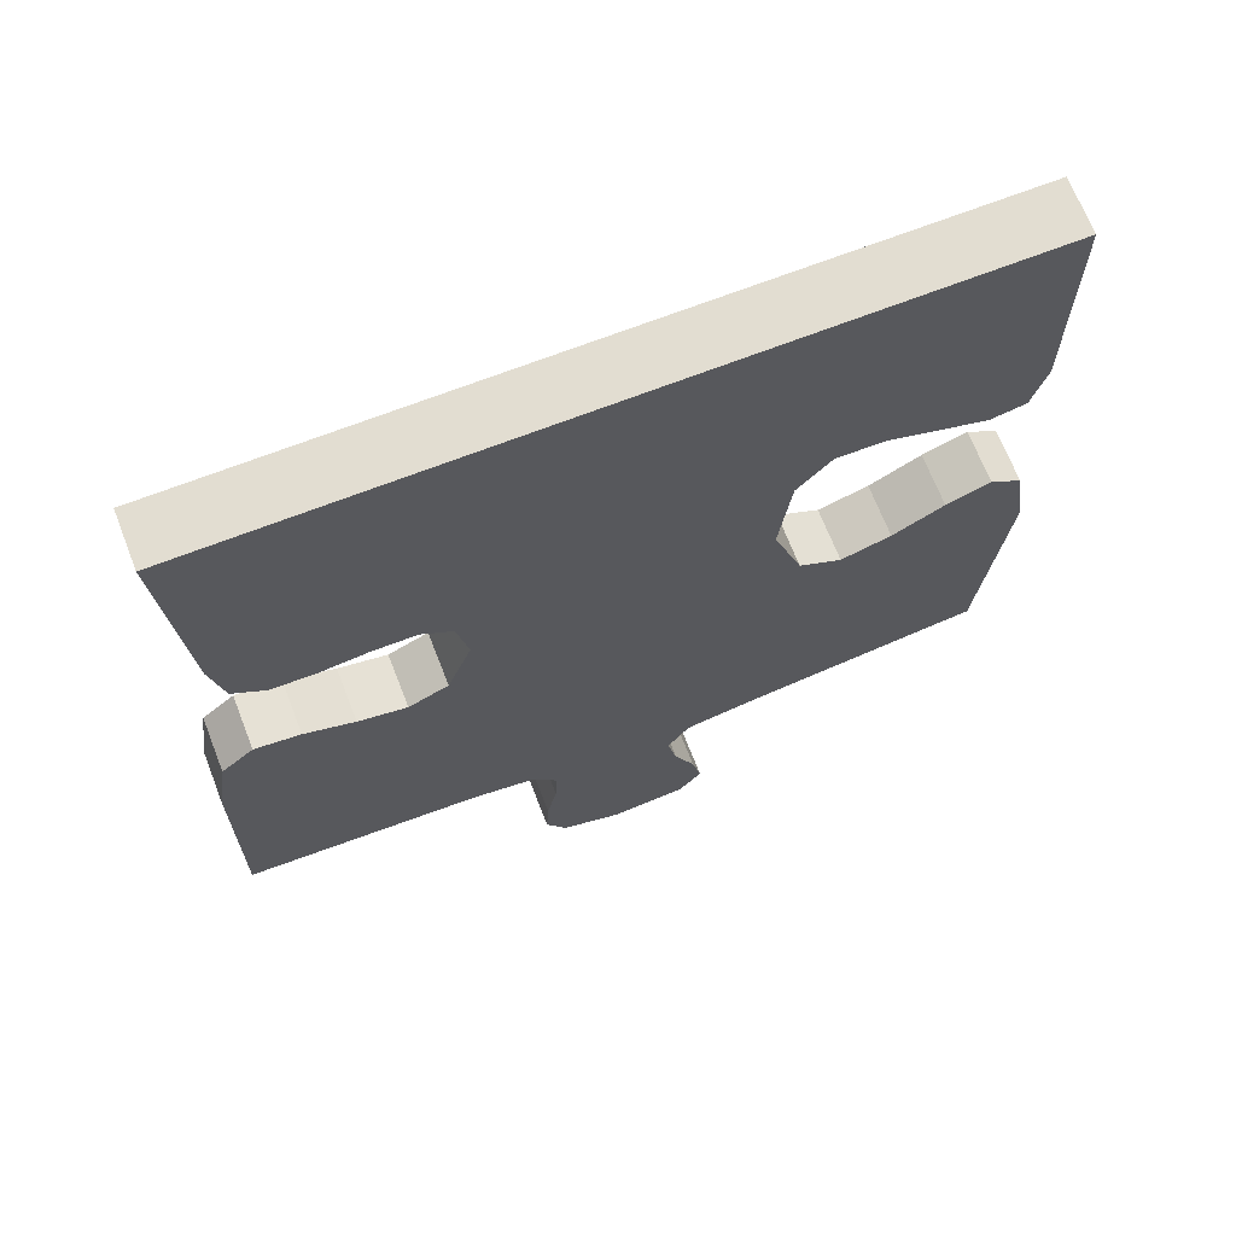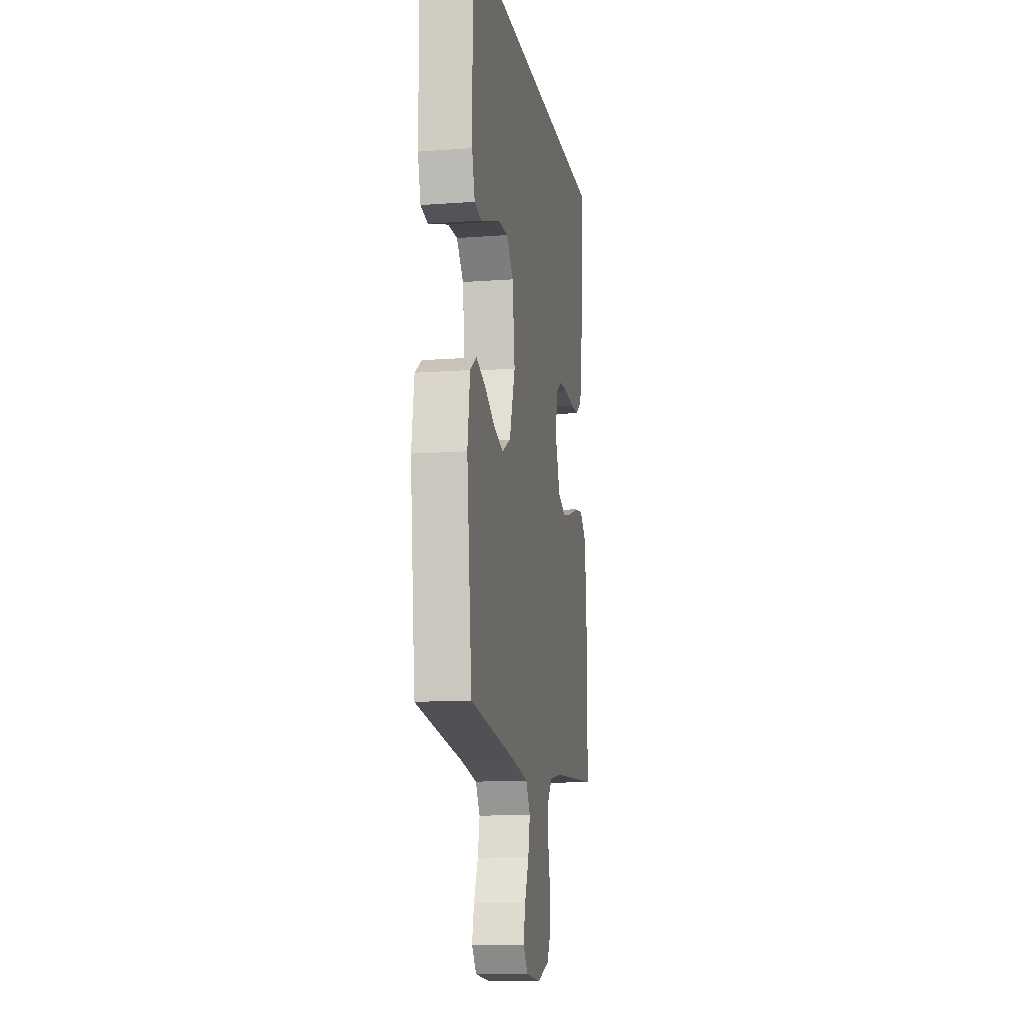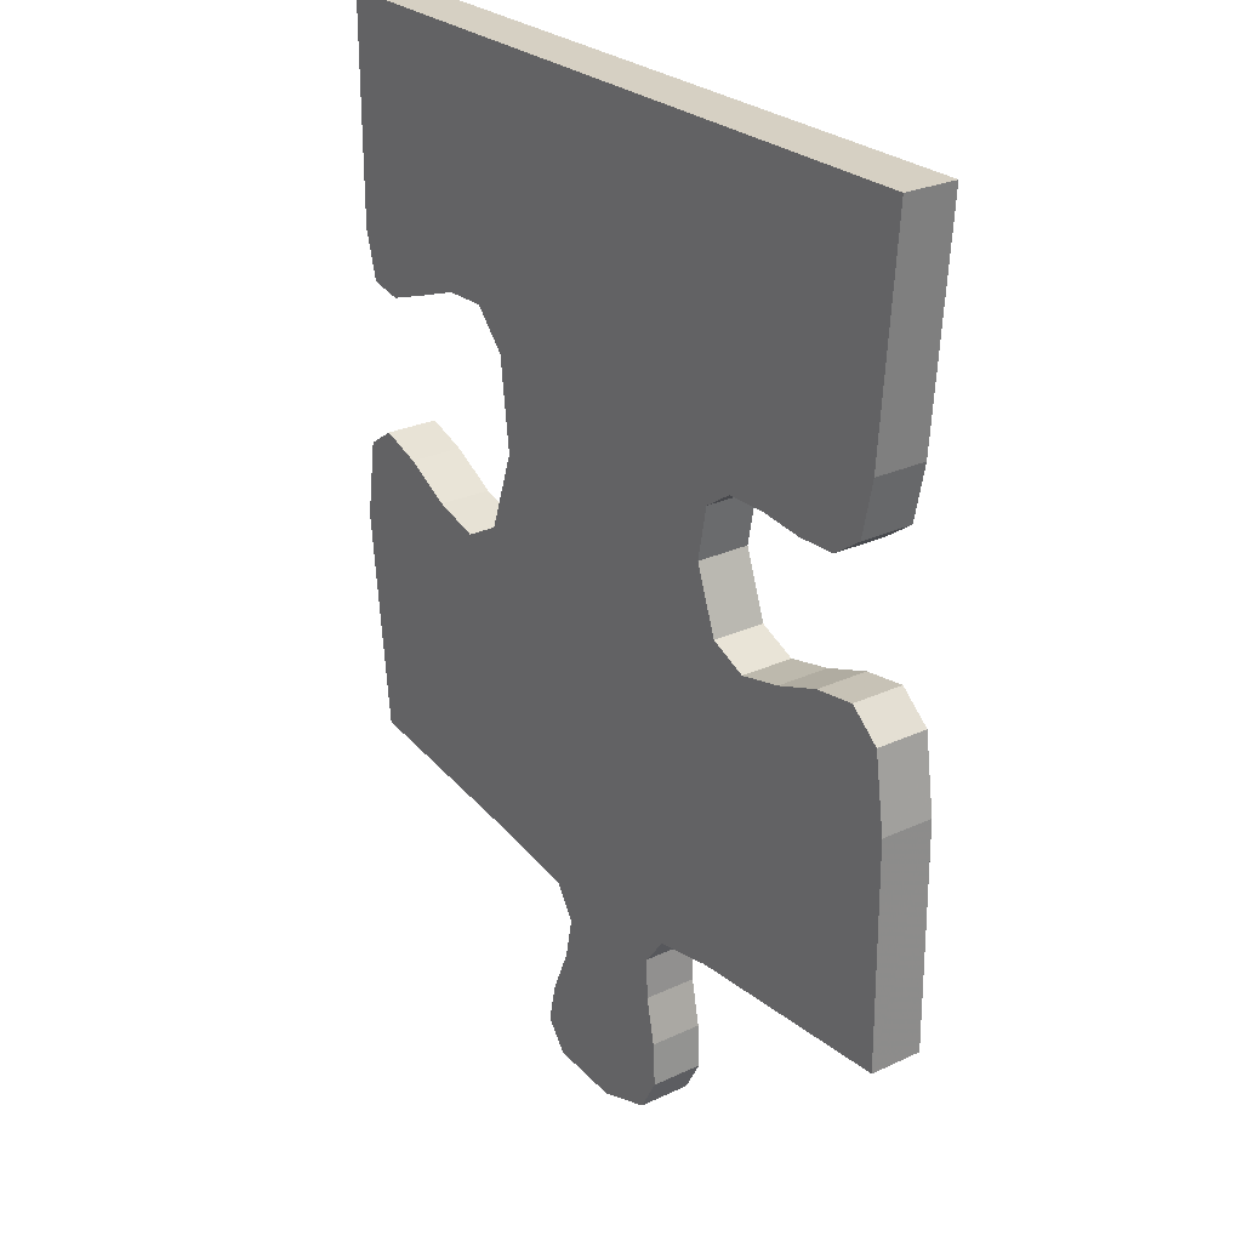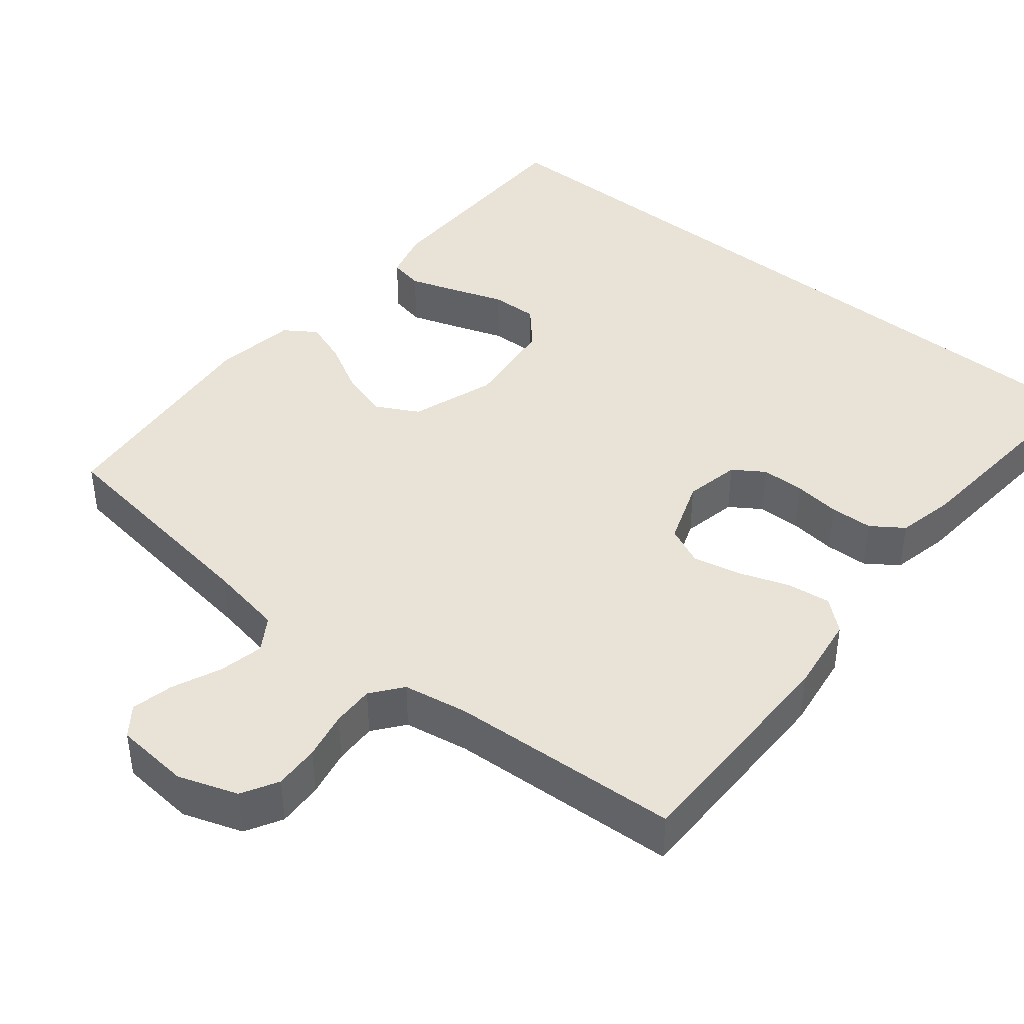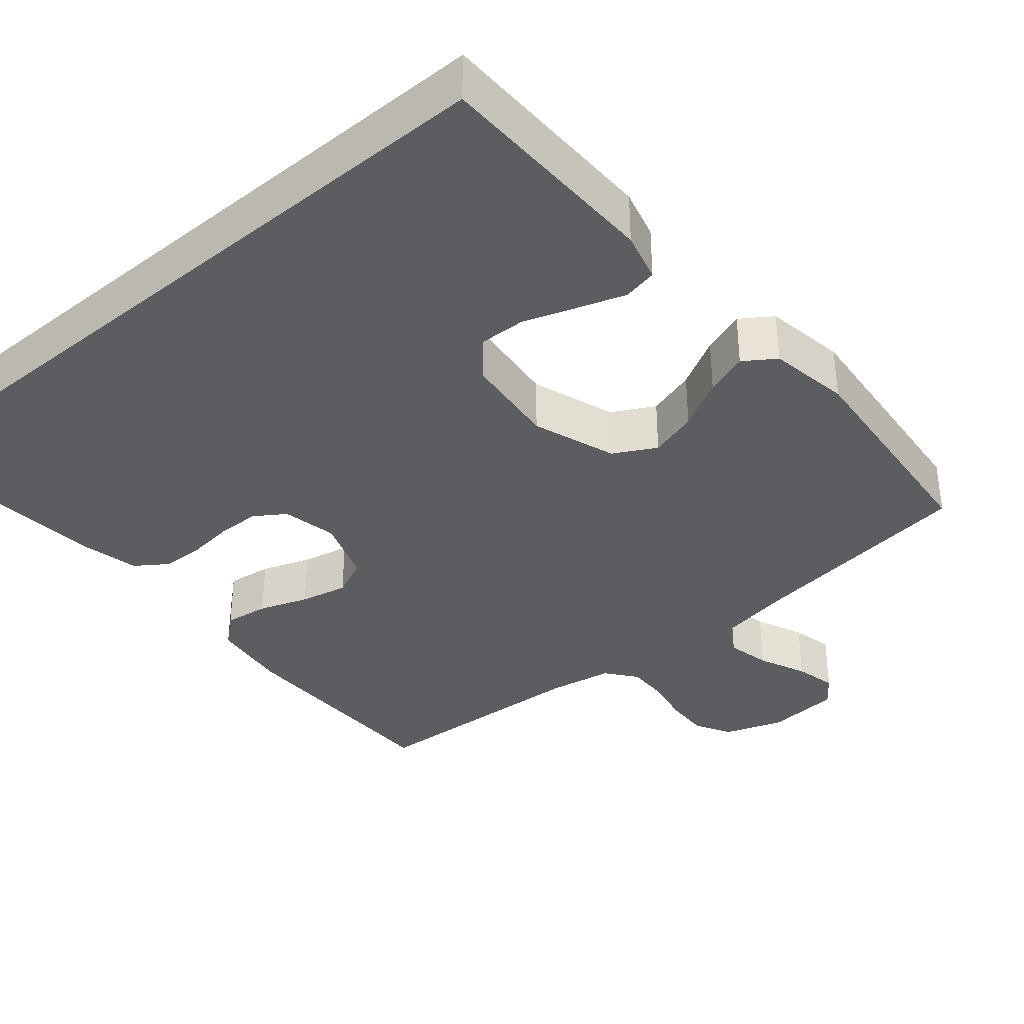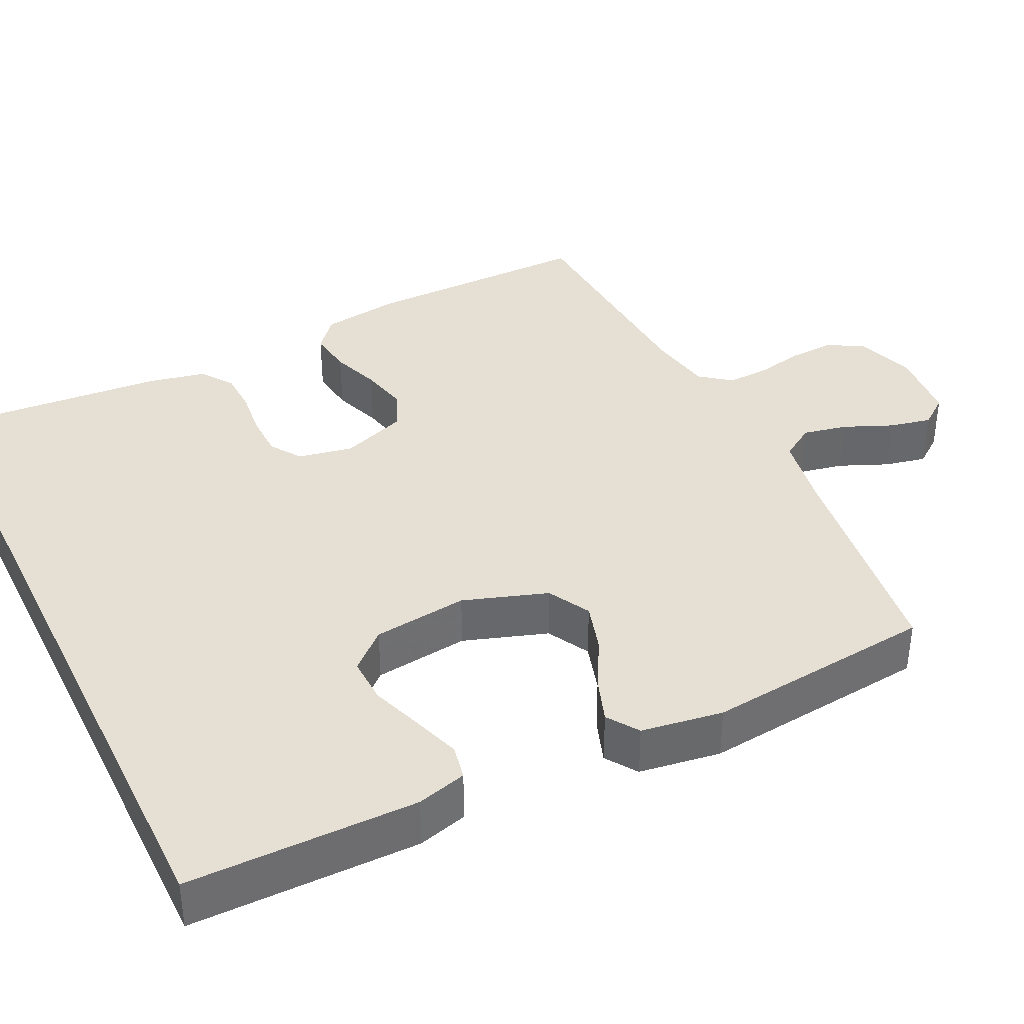
<metadata>
{"format":"obj","ext":"obj","renderer":"f3d","projection":"perspective","resolution":1024,"background":"white","views":[{"elev":68.5,"azim":-21.3,"up":"+Z"},{"elev":-12.5,"azim":99.9,"up":"+Z"},{"elev":26.5,"azim":-126.1,"up":"+Z"},{"elev":41.9,"azim":-140.6,"up":"+Y"},{"elev":-35.9,"azim":40.5,"up":"+Y"},{"elev":38.0,"azim":64.0,"up":"+Y"}]}
</metadata>
<code>
v -0.5 0.07 -0.5
v -0.498 0.07 -0.2
v -0.483 0.07 -0.098
v -0.442 0.07 -0.063
v -0.384 0.07 -0.071
v -0.32 0.07 -0.094
v -0.258 0.07 -0.108
v -0.207 0.07 -0.085
v -0.176 0.07 0
v -0.19 0.07 0.072
v -0.23 0.07 0.099
v -0.286 0.07 0.1
v -0.347 0.07 0.093
v -0.403 0.07 0.095
v -0.444 0.07 0.124
v -0.46 0.07 0.2
v -0.483 0.07 0.5
v 0.509 0.07 0.5
v 0.509 0.07 0.2
v 0.491 0.07 0.135
v 0.446 0.07 0.126
v 0.384 0.07 0.147
v 0.316 0.07 0.171
v 0.255 0.07 0.173
v 0.211 0.07 0.124
v 0.196 0.07 0
v 0.233 0.07 -0.11
v 0.288 0.07 -0.14
v 0.352 0.07 -0.121
v 0.418 0.07 -0.085
v 0.475 0.07 -0.065
v 0.516 0.07 -0.093
v 0.532 0.07 -0.2
v 0.5 0.07 -0.5
v 0.2 0.07 -0.54
v 0.103 0.07 -0.557
v 0.075 0.07 -0.601
v 0.087 0.07 -0.659
v 0.114 0.07 -0.722
v 0.126 0.07 -0.777
v 0.097 0.07 -0.815
v 0 0.07 -0.823
v -0.077 0.07 -0.796
v -0.103 0.07 -0.749
v -0.1 0.07 -0.69
v -0.087 0.07 -0.628
v -0.085 0.07 -0.573
v -0.116 0.07 -0.533
v -0.2 0.07 -0.518
v -0.5 0 -0.5
v -0.498 0 -0.2
v -0.483 0 -0.098
v -0.442 0 -0.063
v -0.384 0 -0.071
v -0.32 0 -0.094
v -0.258 0 -0.108
v -0.207 0 -0.085
v -0.176 0 0
v -0.19 0 0.072
v -0.23 0 0.099
v -0.286 0 0.1
v -0.347 0 0.093
v -0.403 0 0.095
v -0.444 0 0.124
v -0.46 0 0.2
v -0.483 0 0.5
v 0.509 0 0.5
v 0.509 0 0.2
v 0.491 0 0.135
v 0.446 0 0.126
v 0.384 0 0.147
v 0.316 0 0.171
v 0.255 0 0.173
v 0.211 0 0.124
v 0.196 0 0
v 0.233 0 -0.11
v 0.288 0 -0.14
v 0.352 0 -0.121
v 0.418 0 -0.085
v 0.475 0 -0.065
v 0.516 0 -0.093
v 0.532 0 -0.2
v 0.5 0 -0.5
v 0.2 0 -0.54
v 0.103 0 -0.557
v 0.075 0 -0.601
v 0.087 0 -0.659
v 0.114 0 -0.722
v 0.126 0 -0.777
v 0.097 0 -0.815
v 0 0 -0.823
v -0.077 0 -0.796
v -0.103 0 -0.749
v -0.1 0 -0.69
v -0.087 0 -0.628
v -0.085 0 -0.573
v -0.116 0 -0.533
v -0.2 0 -0.518
f 43 44 45 46
f 43 46 47
f 42 43 47
f 41 42 47
f 38 39 40 41
f 37 38 41 47
f 36 37 47 48
f 32 33 34 35
f 29 30 31 32
f 28 29 32 35
f 27 28 35 36
f 20 21 22 23
f 18 19 20 23
f 18 23 24
f 17 18 24 25
f 12 13 14 15
f 11 12 15 16
f 3 4 5 6
f 3 6 7
f 49 1 2 3
f 49 3 7
f 48 49 7 8
f 26 27 36 48
f 26 48 8 9
f 25 26 9 10
f 11 16 17 25
f 10 11 25
f 95 94 93 92
f 96 95 92
f 96 92 91
f 96 91 90
f 90 89 88 87
f 96 90 87 86
f 97 96 86 85
f 84 83 82 81
f 81 80 79 78
f 84 81 78 77
f 85 84 77 76
f 72 71 70 69
f 72 69 68 67
f 73 72 67
f 74 73 67 66
f 64 63 62 61
f 65 64 61 60
f 55 54 53 52
f 56 55 52
f 52 51 50 98
f 56 52 98
f 57 56 98 97
f 97 85 76 75
f 58 57 97 75
f 59 58 75 74
f 74 66 65 60
f 74 60 59
f 1 50 51 2
f 2 51 52 3
f 3 52 53 4
f 4 53 54 5
f 5 54 55 6
f 6 55 56 7
f 7 56 57 8
f 8 57 58 9
f 9 58 59 10
f 10 59 60 11
f 11 60 61 12
f 12 61 62 13
f 13 62 63 14
f 14 63 64 15
f 15 64 65 16
f 16 65 66 17
f 17 66 67 18
f 18 67 68 19
f 19 68 69 20
f 20 69 70 21
f 21 70 71 22
f 22 71 72 23
f 23 72 73 24
f 24 73 74 25
f 25 74 75 26
f 26 75 76 27
f 27 76 77 28
f 28 77 78 29
f 29 78 79 30
f 30 79 80 31
f 31 80 81 32
f 32 81 82 33
f 33 82 83 34
f 34 83 84 35
f 35 84 85 36
f 36 85 86 37
f 37 86 87 38
f 38 87 88 39
f 39 88 89 40
f 40 89 90 41
f 41 90 91 42
f 42 91 92 43
f 43 92 93 44
f 44 93 94 45
f 45 94 95 46
f 46 95 96 47
f 47 96 97 48
f 48 97 98 49
f 49 98 50 1

</code>
